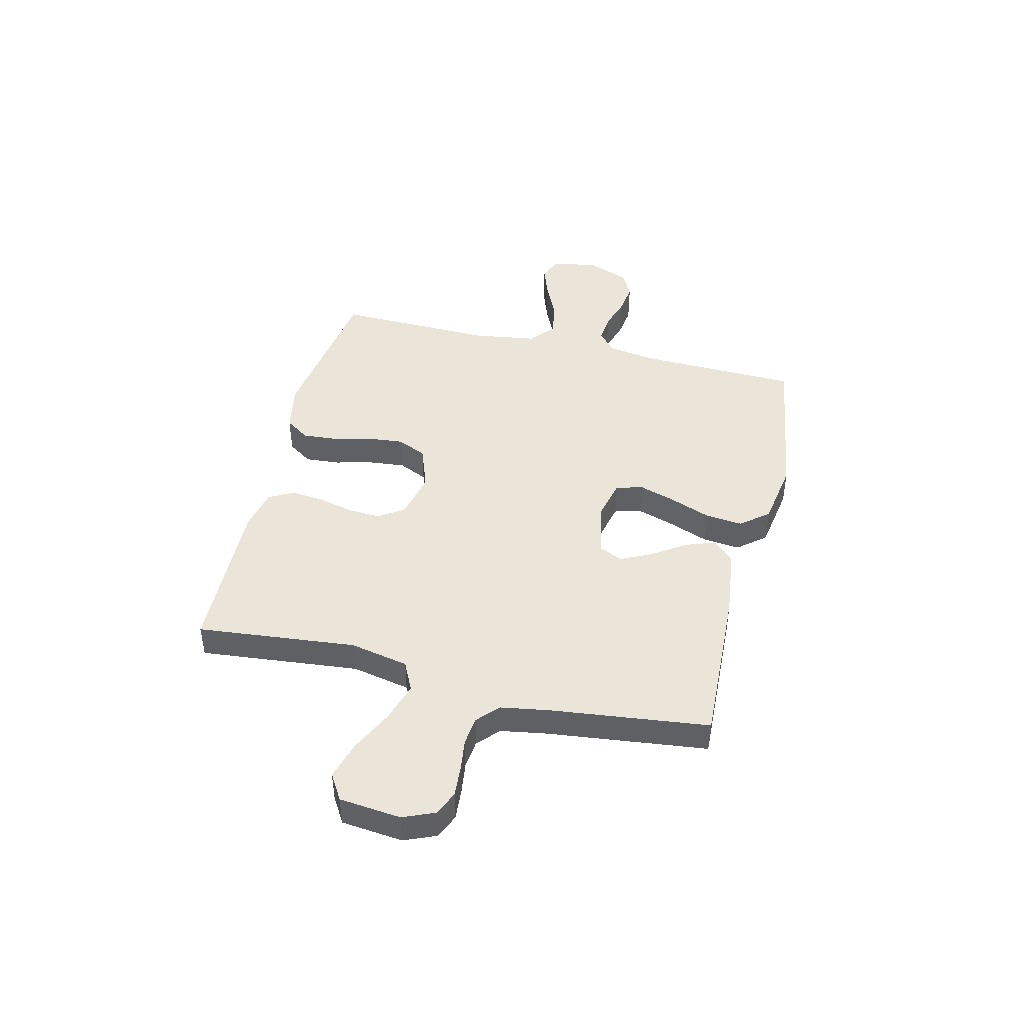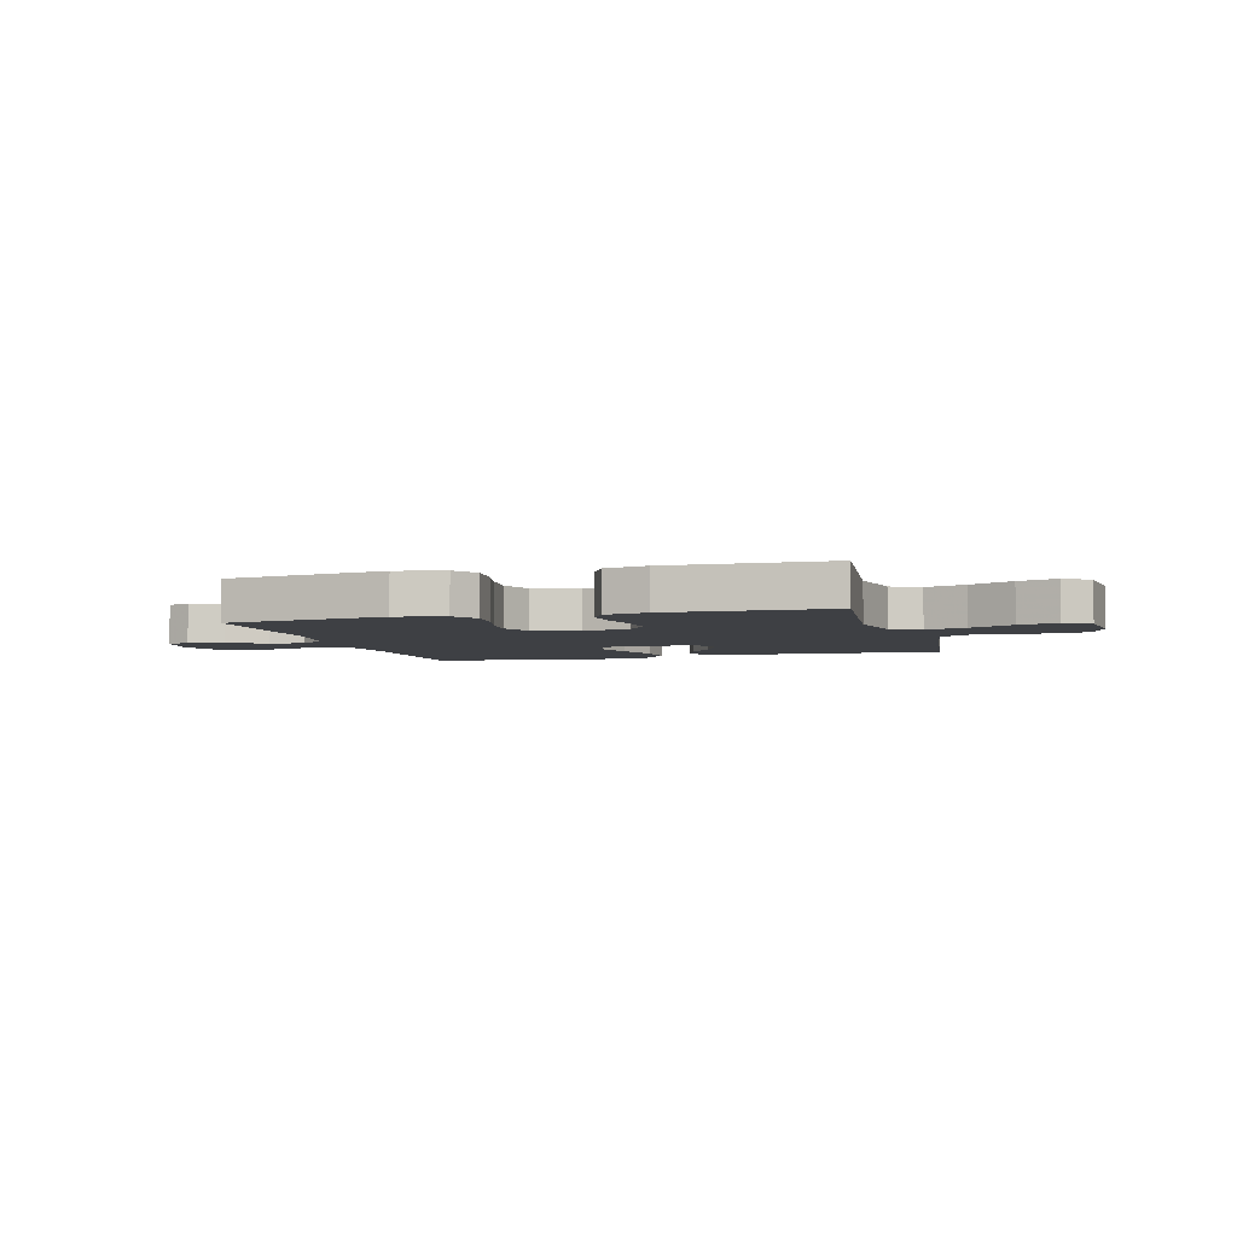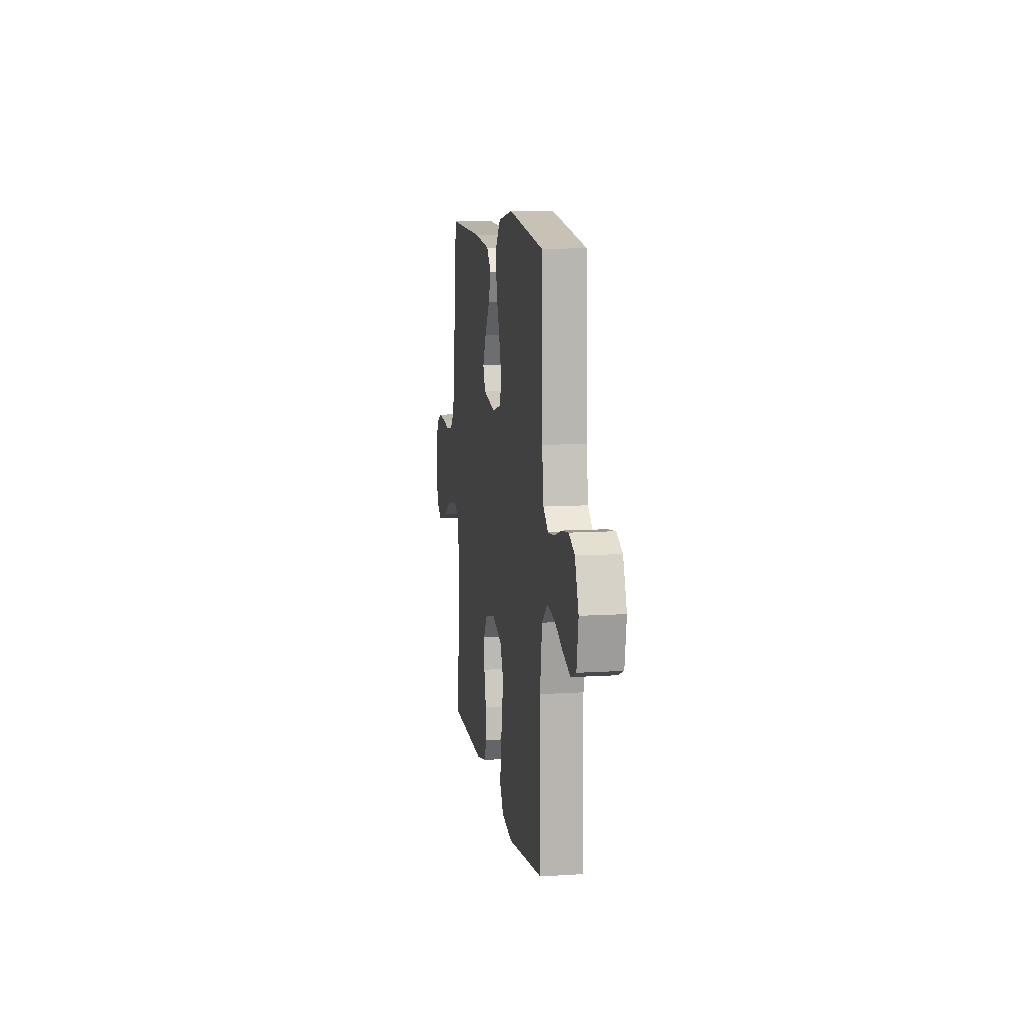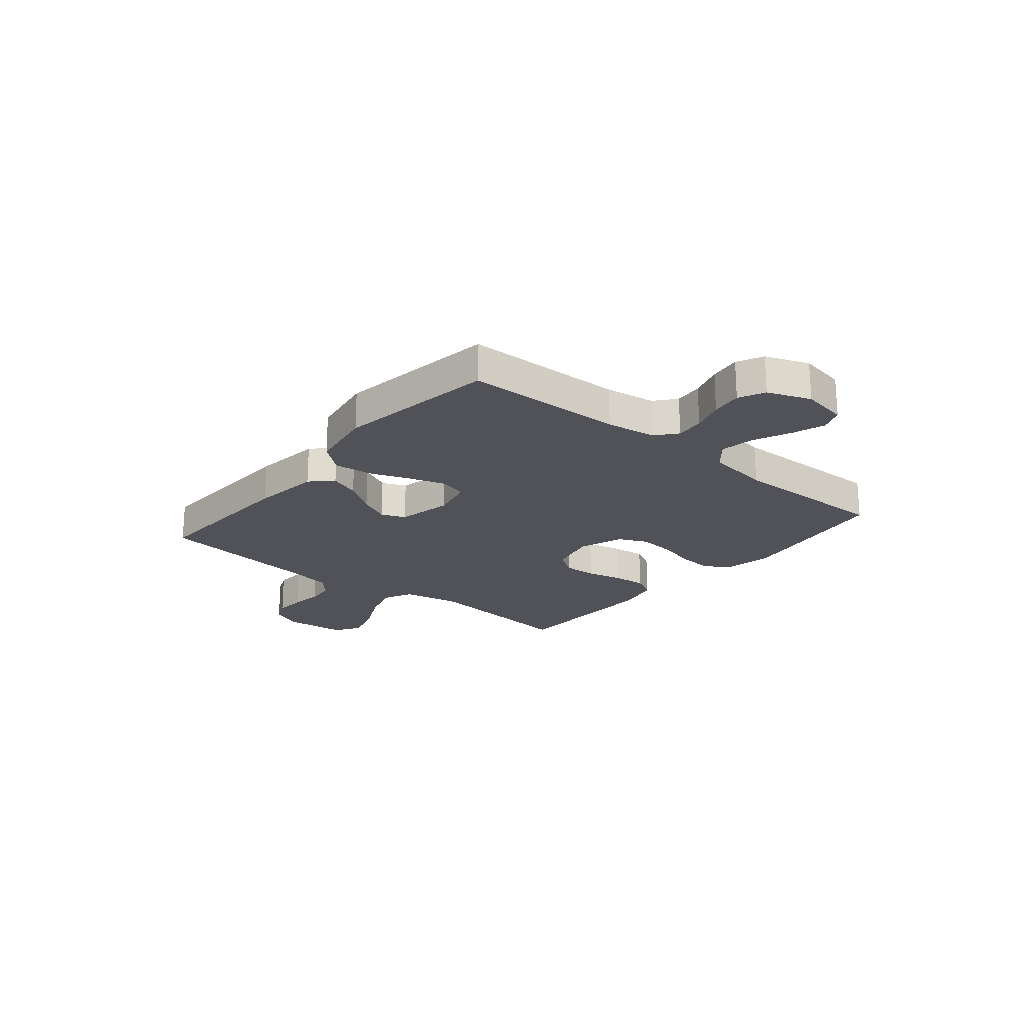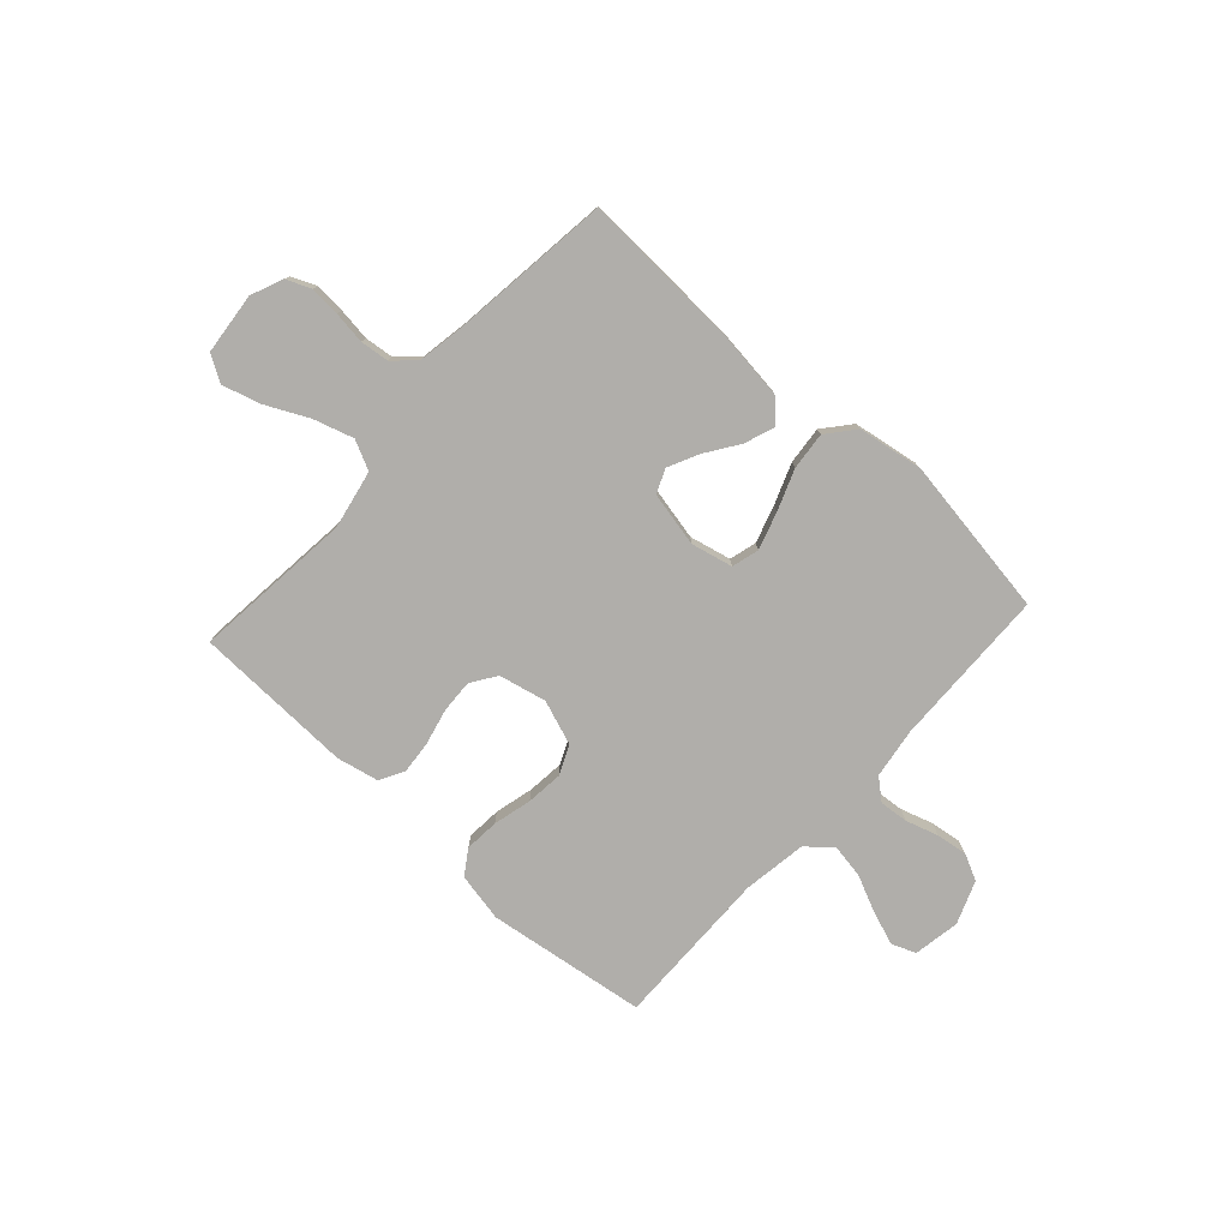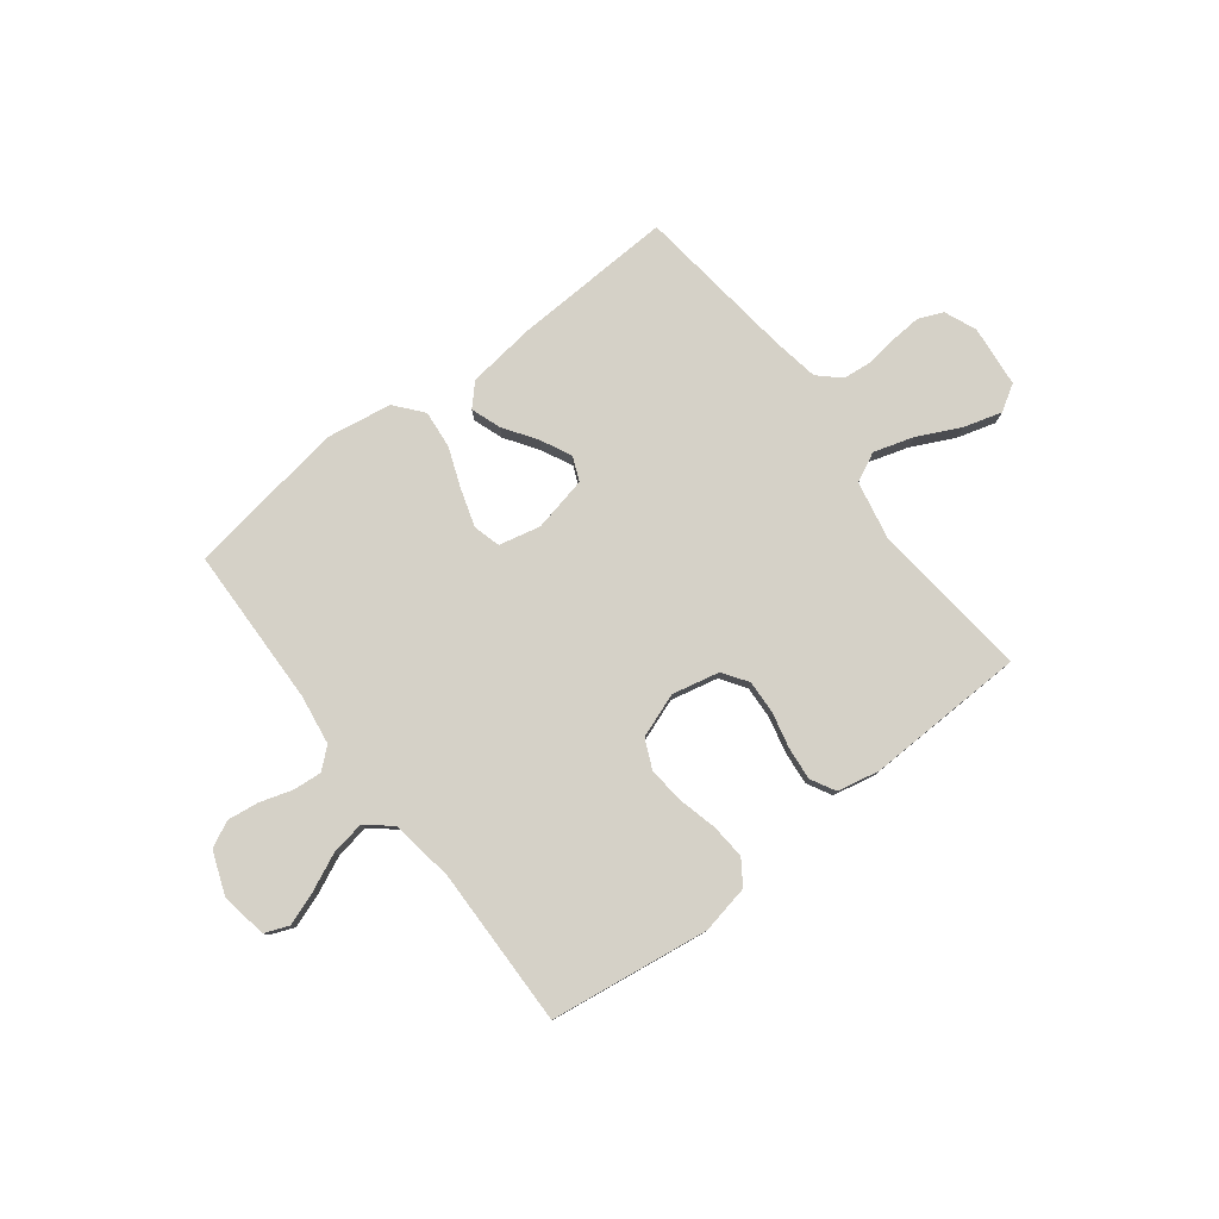
<metadata>
{"format":"obj","ext":"obj","renderer":"f3d","projection":"perspective","resolution":1024,"background":"white","views":[{"elev":44.8,"azim":-76.3,"up":"+Y"},{"elev":-4.6,"azim":-164.4,"up":"+Y"},{"elev":10.2,"azim":81.0,"up":"+Z"},{"elev":-21.4,"azim":50.4,"up":"+Y"},{"elev":-77.8,"azim":-42.3,"up":"+Y"},{"elev":79.3,"azim":142.4,"up":"+Y"}]}
</metadata>
<code>
v 0.5 0.07 -0.5
v 0.2 0.07 -0.542
v 0.109 0.07 -0.524
v 0.078 0.07 -0.478
v 0.083 0.07 -0.413
v 0.101 0.07 -0.341
v 0.108 0.07 -0.272
v 0.083 0.07 -0.217
v 0 0.07 -0.187
v -0.089 0.07 -0.207
v -0.121 0.07 -0.254
v -0.118 0.07 -0.316
v -0.102 0.07 -0.384
v -0.096 0.07 -0.446
v -0.121 0.07 -0.492
v -0.2 0.07 -0.509
v -0.5 0.07 -0.5
v -0.469 0.07 -0.2
v -0.491 0.07 -0.09
v -0.546 0.07 -0.063
v -0.621 0.07 -0.086
v -0.701 0.07 -0.125
v -0.773 0.07 -0.146
v -0.822 0.07 -0.116
v -0.834 0.07 0
v -0.809 0.07 0.06
v -0.763 0.07 0.08
v -0.706 0.07 0.076
v -0.645 0.07 0.068
v -0.591 0.07 0.074
v -0.551 0.07 0.111
v -0.536 0.07 0.2
v -0.5 0.07 0.5
v -0.2 0.07 0.487
v -0.07 0.07 0.471
v -0.032 0.07 0.431
v -0.052 0.07 0.375
v -0.094 0.07 0.313
v -0.122 0.07 0.255
v -0.103 0.07 0.21
v 0 0.07 0.188
v 0.078 0.07 0.206
v 0.092 0.07 0.257
v 0.07 0.07 0.327
v 0.041 0.07 0.403
v 0.034 0.07 0.474
v 0.077 0.07 0.526
v 0.2 0.07 0.546
v 0.5 0.07 0.5
v 0.508 0.07 0.2
v 0.522 0.07 0.106
v 0.561 0.07 0.073
v 0.615 0.07 0.078
v 0.676 0.07 0.097
v 0.735 0.07 0.105
v 0.784 0.07 0.081
v 0.815 0.07 0
v 0.8 0.07 -0.087
v 0.755 0.07 -0.105
v 0.693 0.07 -0.083
v 0.623 0.07 -0.051
v 0.559 0.07 -0.04
v 0.512 0.07 -0.08
v 0.494 0.07 -0.2
v 0.5 0 -0.5
v 0.2 0 -0.542
v 0.109 0 -0.524
v 0.078 0 -0.478
v 0.083 0 -0.413
v 0.101 0 -0.341
v 0.108 0 -0.272
v 0.083 0 -0.217
v 0 0 -0.187
v -0.089 0 -0.207
v -0.121 0 -0.254
v -0.118 0 -0.316
v -0.102 0 -0.384
v -0.096 0 -0.446
v -0.121 0 -0.492
v -0.2 0 -0.509
v -0.5 0 -0.5
v -0.469 0 -0.2
v -0.491 0 -0.09
v -0.546 0 -0.063
v -0.621 0 -0.086
v -0.701 0 -0.125
v -0.773 0 -0.146
v -0.822 0 -0.116
v -0.834 0 0
v -0.809 0 0.06
v -0.763 0 0.08
v -0.706 0 0.076
v -0.645 0 0.068
v -0.591 0 0.074
v -0.551 0 0.111
v -0.536 0 0.2
v -0.5 0 0.5
v -0.2 0 0.487
v -0.07 0 0.471
v -0.032 0 0.431
v -0.052 0 0.375
v -0.094 0 0.313
v -0.122 0 0.255
v -0.103 0 0.21
v 0 0 0.188
v 0.078 0 0.206
v 0.092 0 0.257
v 0.07 0 0.327
v 0.041 0 0.403
v 0.034 0 0.474
v 0.077 0 0.526
v 0.2 0 0.546
v 0.5 0 0.5
v 0.508 0 0.2
v 0.522 0 0.106
v 0.561 0 0.073
v 0.615 0 0.078
v 0.676 0 0.097
v 0.735 0 0.105
v 0.784 0 0.081
v 0.815 0 0
v 0.8 0 -0.087
v 0.755 0 -0.105
v 0.693 0 -0.083
v 0.623 0 -0.051
v 0.559 0 -0.04
v 0.512 0 -0.08
v 0.494 0 -0.2
f 59 60 61
f 58 59 61
f 57 58 61
f 56 57 61
f 55 56 61
f 54 55 61
f 53 54 61
f 52 53 61 62
f 51 52 62 63
f 48 49 50
f 47 48 50
f 46 47 50
f 45 46 50
f 44 45 50
f 51 63 64
f 50 51 64
f 44 50 64
f 43 44 64
f 36 37 38
f 35 36 38
f 34 35 38
f 33 34 38
f 32 33 38
f 31 32 38 39
f 30 31 39 40
f 27 28 29
f 26 27 29
f 25 26 29
f 24 25 29
f 23 24 29
f 22 23 29
f 21 22 29
f 20 21 29 30
f 30 40 41
f 20 30 41
f 19 20 41
f 16 17 18
f 15 16 18
f 14 15 18
f 13 14 18
f 12 13 18
f 11 12 18 19
f 4 5 6
f 3 4 6
f 2 3 6
f 1 2 6
f 64 1 6
f 64 6 7
f 64 7 8
f 43 64 8
f 42 43 8
f 19 41 42
f 11 19 42
f 10 11 42
f 9 10 42
f 8 9 42
f 125 124 123
f 125 123 122
f 125 122 121
f 125 121 120
f 125 120 119
f 125 119 118
f 125 118 117
f 126 125 117 116
f 127 126 116 115
f 114 113 112
f 114 112 111
f 114 111 110
f 114 110 109
f 114 109 108
f 128 127 115
f 128 115 114
f 128 114 108
f 128 108 107
f 102 101 100
f 102 100 99
f 102 99 98
f 102 98 97
f 102 97 96
f 103 102 96 95
f 104 103 95 94
f 93 92 91
f 93 91 90
f 93 90 89
f 93 89 88
f 93 88 87
f 93 87 86
f 93 86 85
f 94 93 85 84
f 105 104 94
f 105 94 84
f 105 84 83
f 82 81 80
f 82 80 79
f 82 79 78
f 82 78 77
f 82 77 76
f 83 82 76 75
f 70 69 68
f 70 68 67
f 70 67 66
f 70 66 65
f 70 65 128
f 71 70 128
f 72 71 128
f 72 128 107
f 72 107 106
f 106 105 83
f 106 83 75
f 106 75 74
f 106 74 73
f 106 73 72
f 1 65 66 2
f 2 66 67 3
f 3 67 68 4
f 4 68 69 5
f 5 69 70 6
f 6 70 71 7
f 7 71 72 8
f 8 72 73 9
f 9 73 74 10
f 10 74 75 11
f 11 75 76 12
f 12 76 77 13
f 13 77 78 14
f 14 78 79 15
f 15 79 80 16
f 16 80 81 17
f 17 81 82 18
f 18 82 83 19
f 19 83 84 20
f 20 84 85 21
f 21 85 86 22
f 22 86 87 23
f 23 87 88 24
f 24 88 89 25
f 25 89 90 26
f 26 90 91 27
f 27 91 92 28
f 28 92 93 29
f 29 93 94 30
f 30 94 95 31
f 31 95 96 32
f 32 96 97 33
f 33 97 98 34
f 34 98 99 35
f 35 99 100 36
f 36 100 101 37
f 37 101 102 38
f 38 102 103 39
f 39 103 104 40
f 40 104 105 41
f 41 105 106 42
f 42 106 107 43
f 43 107 108 44
f 44 108 109 45
f 45 109 110 46
f 46 110 111 47
f 47 111 112 48
f 48 112 113 49
f 49 113 114 50
f 50 114 115 51
f 51 115 116 52
f 52 116 117 53
f 53 117 118 54
f 54 118 119 55
f 55 119 120 56
f 56 120 121 57
f 57 121 122 58
f 58 122 123 59
f 59 123 124 60
f 60 124 125 61
f 61 125 126 62
f 62 126 127 63
f 63 127 128 64
f 64 128 65 1

</code>
